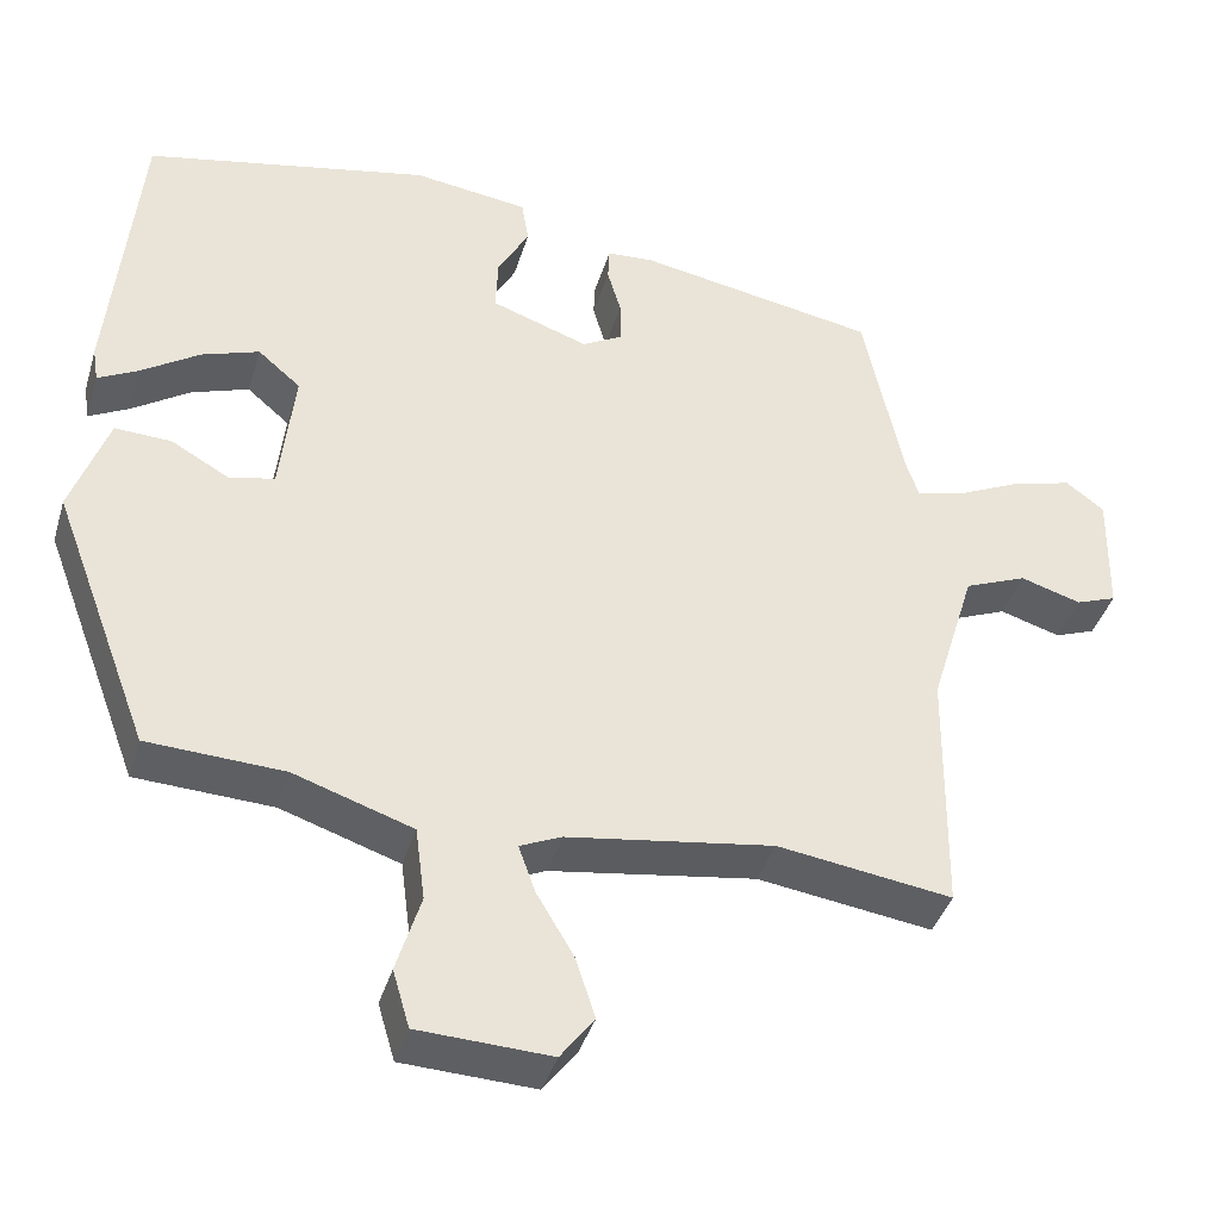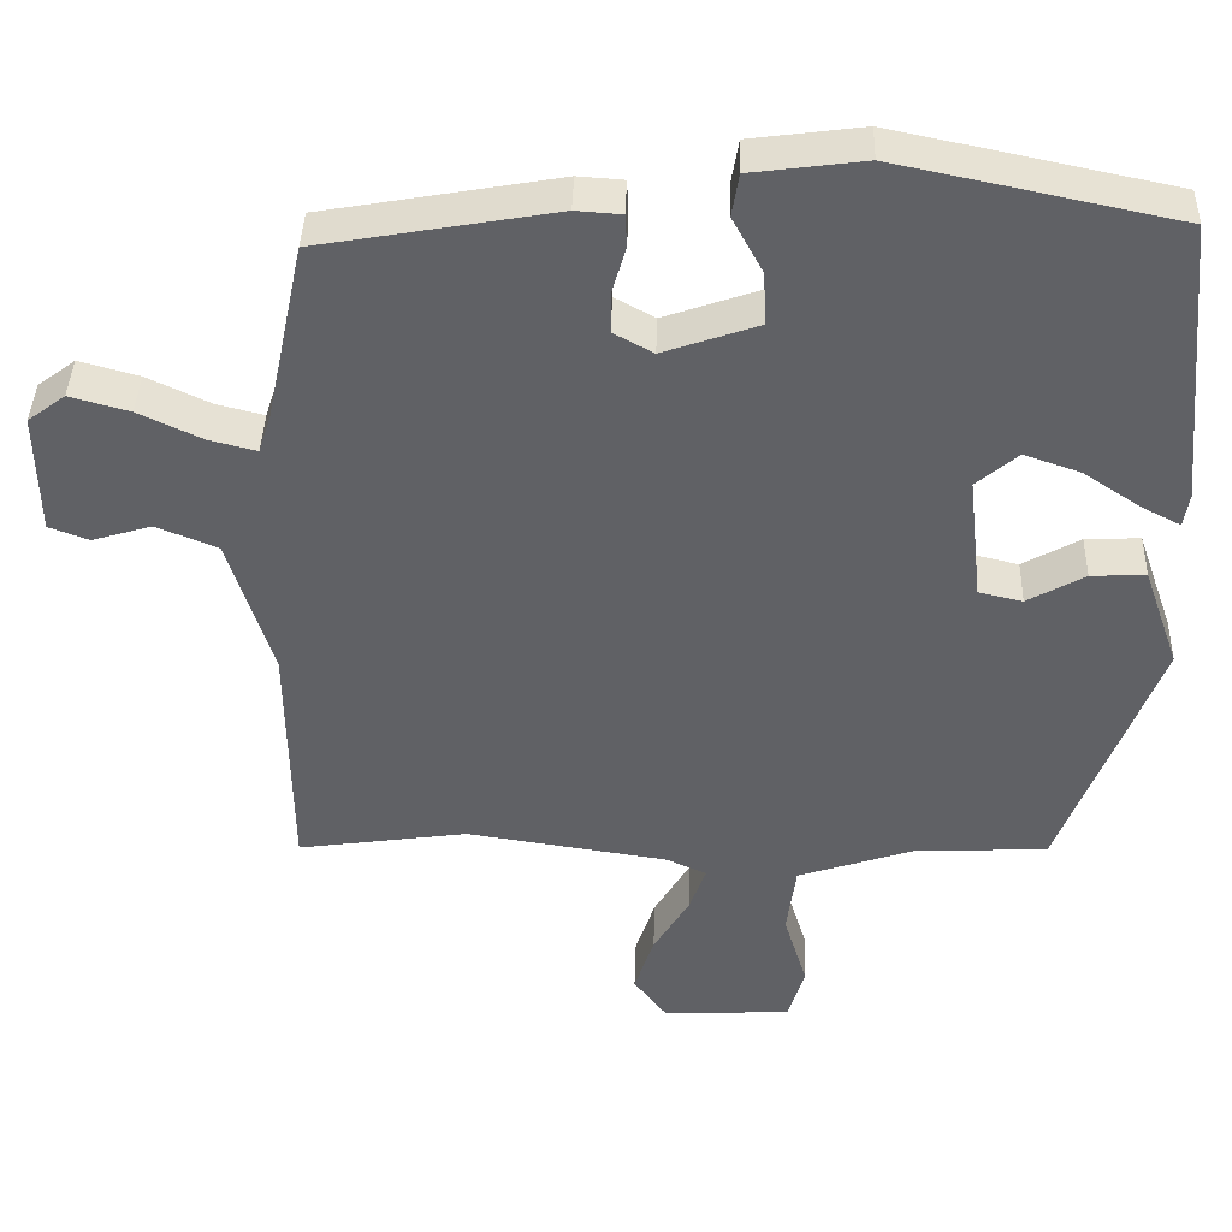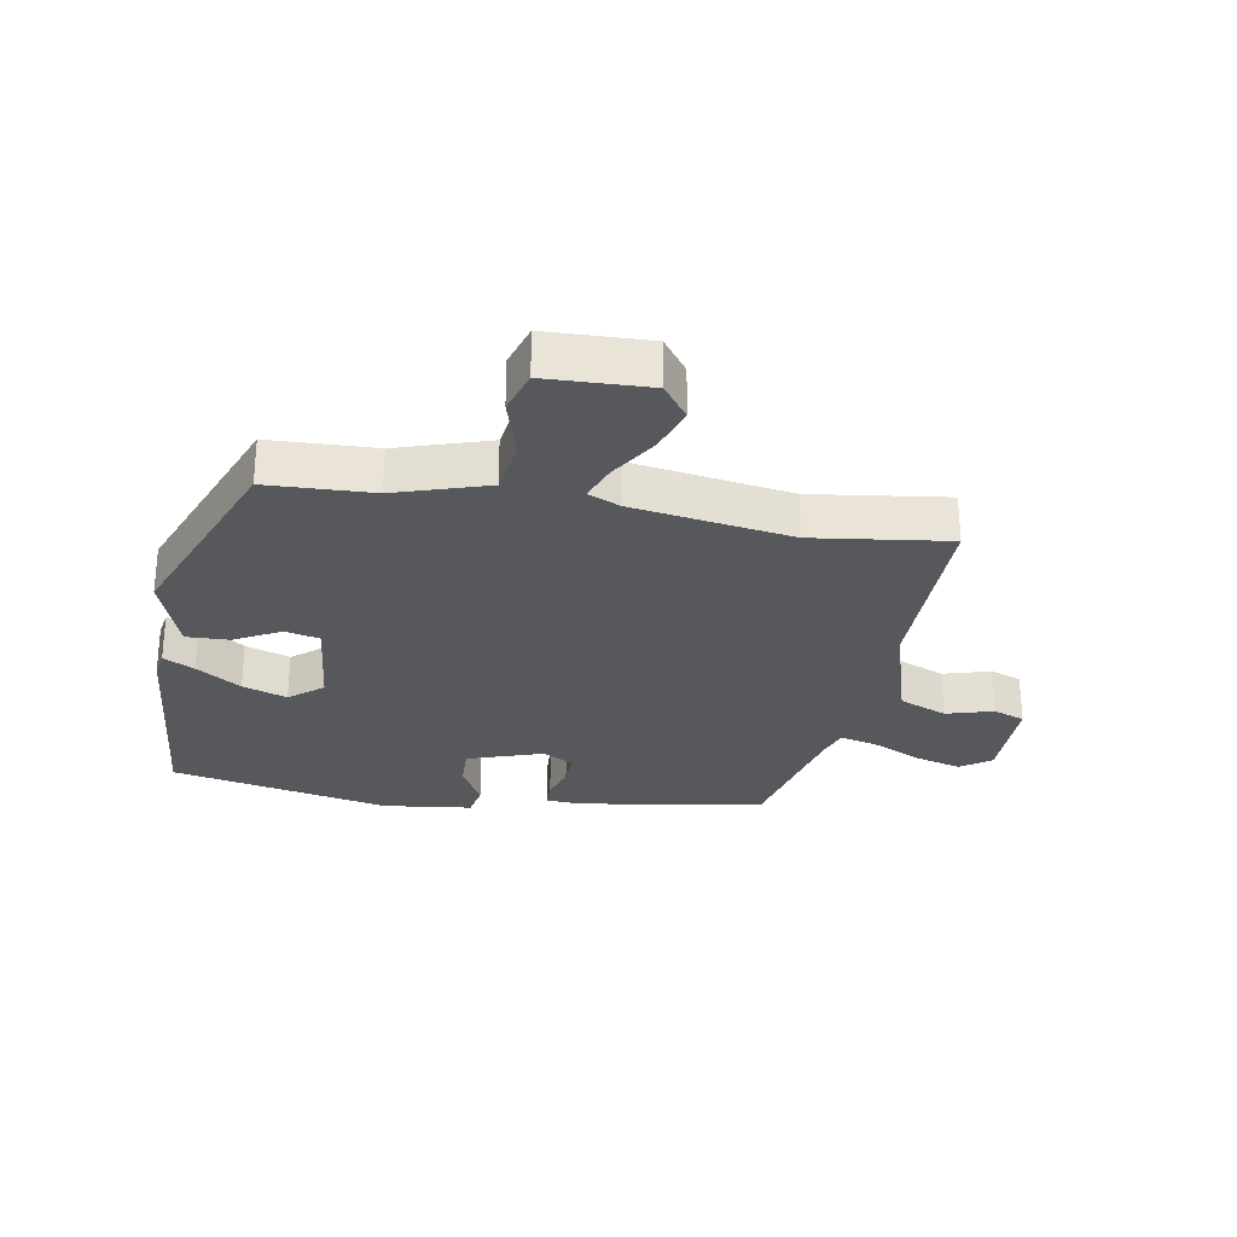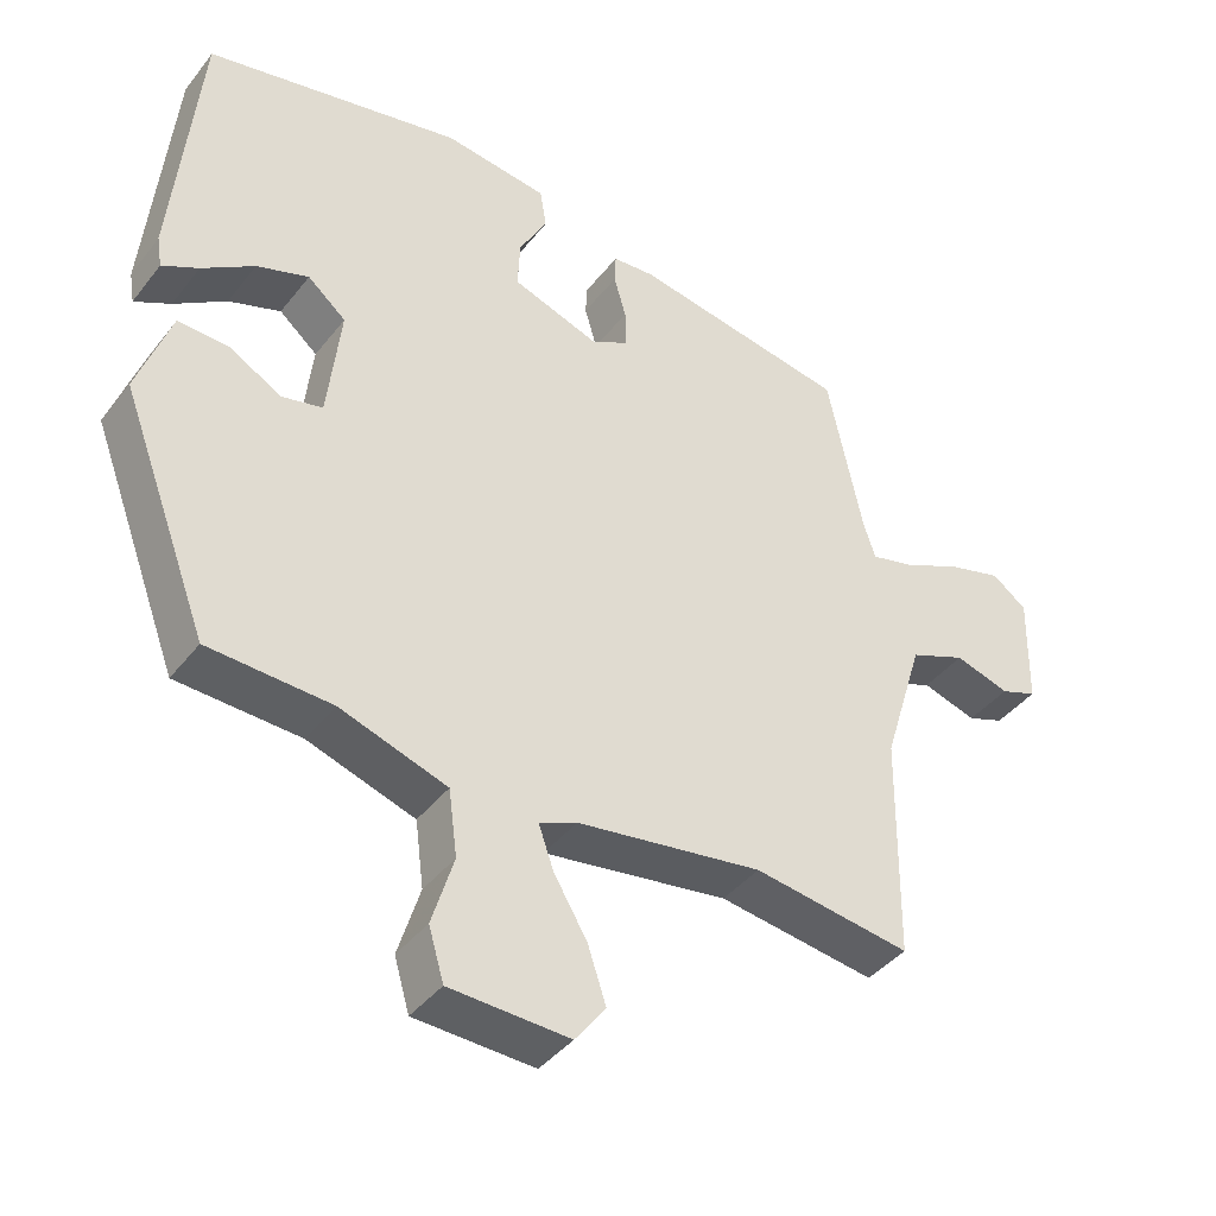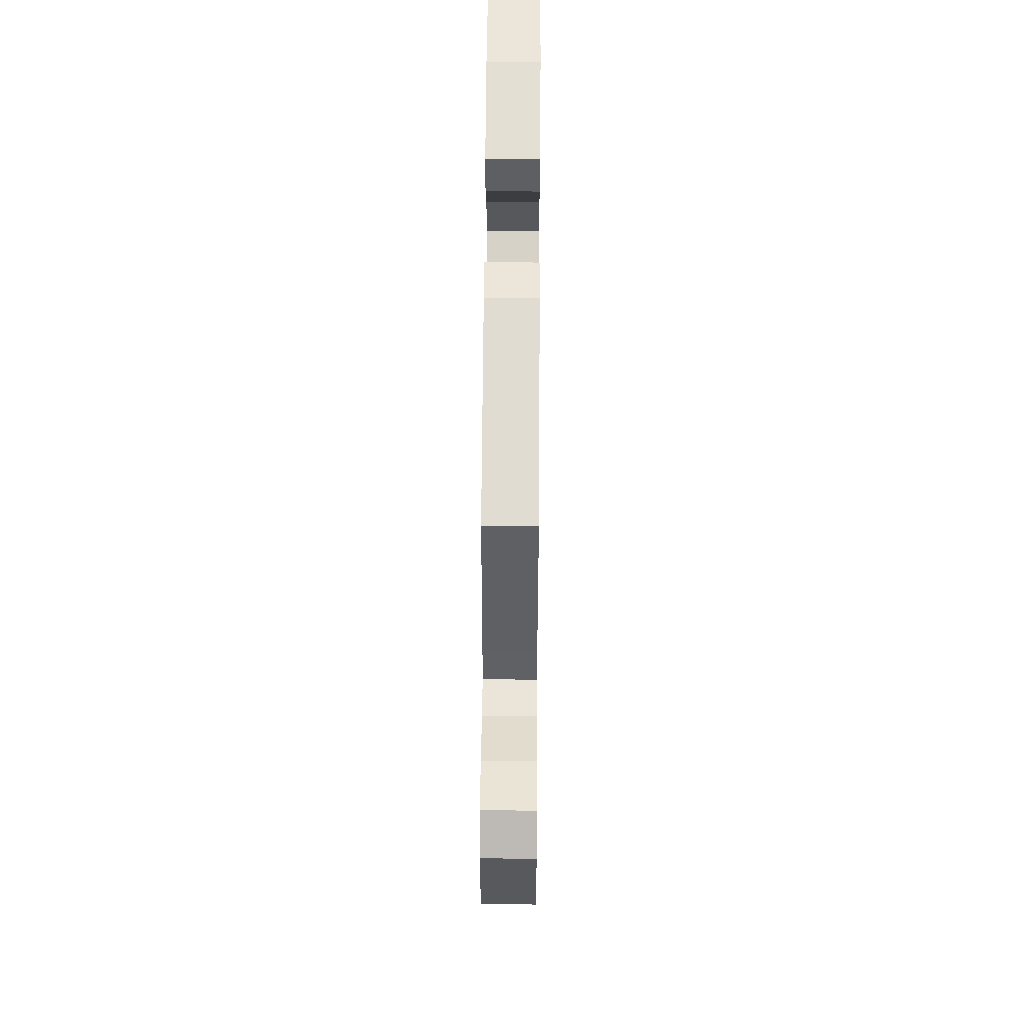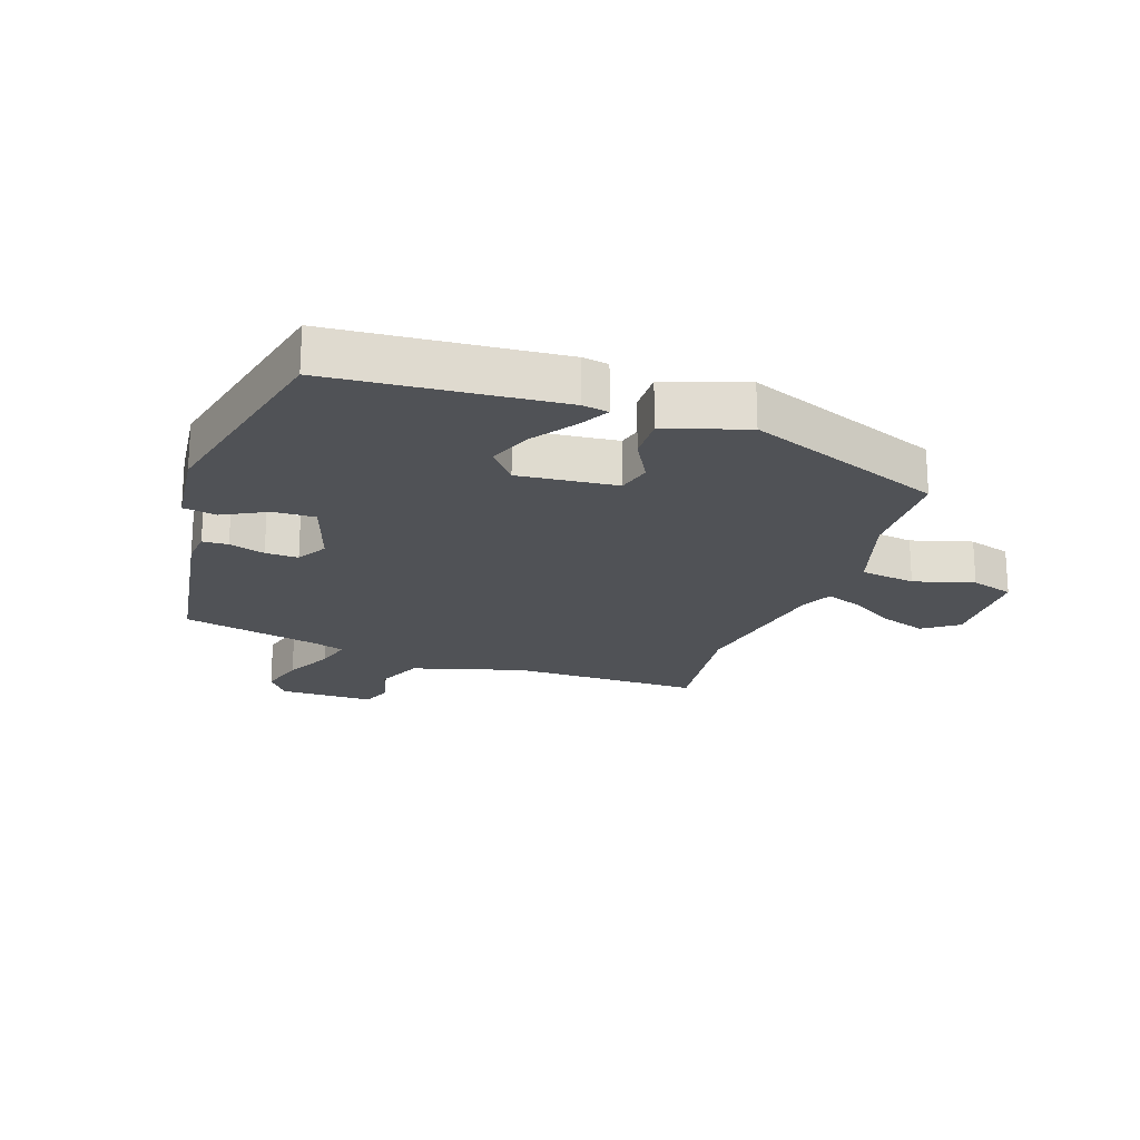
<metadata>
{"format":"obj","ext":"obj","renderer":"f3d","projection":"perspective","resolution":1024,"background":"white","views":[{"elev":-40.0,"azim":163.7,"up":"+Z"},{"elev":40.1,"azim":1.7,"up":"+Z"},{"elev":-28.0,"azim":169.5,"up":"+Y"},{"elev":-41.0,"azim":145.7,"up":"+Z"},{"elev":59.2,"azim":-89.6,"up":"+Z"},{"elev":-20.7,"azim":70.0,"up":"+Y"}]}
</metadata>
<code>
v 0.505 0.07 0.465
v 0.54 0.07 0.095
v 0.533 0.07 0.052
v 0.483 0.07 0.078
v 0.411 0.07 0.126
v 0.339 0.07 0.151
v 0.286 0.07 0.106
v 0.304 0.07 -0.055
v 0.36 0.07 -0.068
v 0.433 0.07 -0.027
v 0.503 0.07 -0.024
v 0.549 0.07 -0.155
v 0.426 0.07 -0.48
v 0.256 0.07 -0.488
v 0.108 0.07 -0.537
v 0.096 0.07 -0.628
v 0.126 0.07 -0.726
v 0.105 0.07 -0.797
v -0.06 0.07 -0.804
v -0.102 0.07 -0.748
v -0.077 0.07 -0.672
v -0.031 0.07 -0.595
v -0.01 0.07 -0.536
v -0.062 0.07 -0.513
v -0.319 0.07 -0.474
v -0.537 0.07 -0.505
v -0.541 0.07 -0.192
v -0.597 0.07 -0.01
v -0.675 0.07 0.022
v -0.751 0.07 -0.001
v -0.802 0.07 0.018
v -0.805 0.07 0.174
v -0.757 0.07 0.21
v -0.681 0.07 0.189
v -0.6 0.07 0.151
v -0.54 0.07 0.136
v -0.524 0.07 0.185
v -0.475 0.07 0.417
v -0.175 0.07 0.47
v -0.117 0.07 0.466
v -0.115 0.07 0.424
v -0.132 0.07 0.365
v -0.133 0.07 0.311
v -0.082 0.07 0.283
v 0.039 0.07 0.325
v 0.036 0.07 0.393
v -0.003 0.07 0.465
v 0.006 0.07 0.52
v 0.15 0.07 0.539
v 0.505 0 0.465
v 0.54 0 0.095
v 0.533 0 0.052
v 0.483 0 0.078
v 0.411 0 0.126
v 0.339 0 0.151
v 0.286 0 0.106
v 0.304 0 -0.055
v 0.36 0 -0.068
v 0.433 0 -0.027
v 0.503 0 -0.024
v 0.549 0 -0.155
v 0.426 0 -0.48
v 0.256 0 -0.488
v 0.108 0 -0.537
v 0.096 0 -0.628
v 0.126 0 -0.726
v 0.105 0 -0.797
v -0.06 0 -0.804
v -0.102 0 -0.748
v -0.077 0 -0.672
v -0.031 0 -0.595
v -0.01 0 -0.536
v -0.062 0 -0.513
v -0.319 0 -0.474
v -0.537 0 -0.505
v -0.541 0 -0.192
v -0.597 0 -0.01
v -0.675 0 0.022
v -0.751 0 -0.001
v -0.802 0 0.018
v -0.805 0 0.174
v -0.757 0 0.21
v -0.681 0 0.189
v -0.6 0 0.151
v -0.54 0 0.136
v -0.524 0 0.185
v -0.475 0 0.417
v -0.175 0 0.47
v -0.117 0 0.466
v -0.115 0 0.424
v -0.132 0 0.365
v -0.133 0 0.311
v -0.082 0 0.283
v 0.039 0 0.325
v 0.036 0 0.393
v -0.003 0 0.465
v 0.006 0 0.52
v 0.15 0 0.539
f 46 47 48 49
f 45 46 49 1
f 44 45 1 2
f 39 40 41 42
f 37 38 39 42
f 36 37 42 43
f 32 33 34 35
f 32 35 36
f 29 30 31 32
f 28 29 32 36
f 27 28 36 43
f 25 26 27 43
f 19 20 21 22
f 19 22 23
f 16 17 18 19
f 15 16 19 23
f 14 15 23 24
f 12 13 14
f 9 10 11 12
f 8 9 12 14
f 7 8 14 24
f 2 3 4 5
f 2 5 6
f 44 2 6
f 24 25 43 44
f 7 24 44
f 6 7 44
f 98 97 96 95
f 50 98 95 94
f 51 50 94 93
f 91 90 89 88
f 91 88 87 86
f 92 91 86 85
f 84 83 82 81
f 85 84 81
f 81 80 79 78
f 85 81 78 77
f 92 85 77 76
f 92 76 75 74
f 71 70 69 68
f 72 71 68
f 68 67 66 65
f 72 68 65 64
f 73 72 64 63
f 63 62 61
f 61 60 59 58
f 63 61 58 57
f 73 63 57 56
f 54 53 52 51
f 55 54 51
f 55 51 93
f 93 92 74 73
f 93 73 56
f 93 56 55
f 1 50 51 2
f 2 51 52 3
f 3 52 53 4
f 4 53 54 5
f 5 54 55 6
f 6 55 56 7
f 7 56 57 8
f 8 57 58 9
f 9 58 59 10
f 10 59 60 11
f 11 60 61 12
f 12 61 62 13
f 13 62 63 14
f 14 63 64 15
f 15 64 65 16
f 16 65 66 17
f 17 66 67 18
f 18 67 68 19
f 19 68 69 20
f 20 69 70 21
f 21 70 71 22
f 22 71 72 23
f 23 72 73 24
f 24 73 74 25
f 25 74 75 26
f 26 75 76 27
f 27 76 77 28
f 28 77 78 29
f 29 78 79 30
f 30 79 80 31
f 31 80 81 32
f 32 81 82 33
f 33 82 83 34
f 34 83 84 35
f 35 84 85 36
f 36 85 86 37
f 37 86 87 38
f 38 87 88 39
f 39 88 89 40
f 40 89 90 41
f 41 90 91 42
f 42 91 92 43
f 43 92 93 44
f 44 93 94 45
f 45 94 95 46
f 46 95 96 47
f 47 96 97 48
f 48 97 98 49
f 49 98 50 1

</code>
